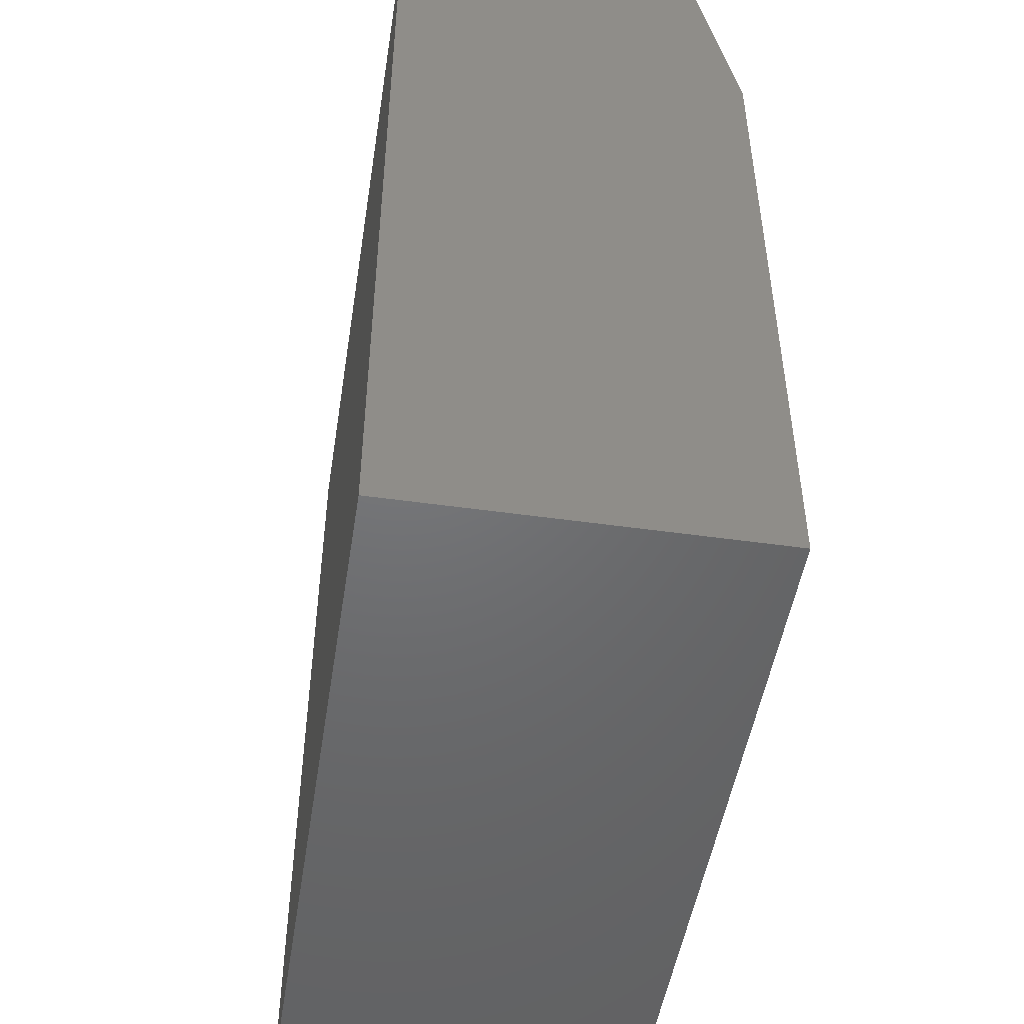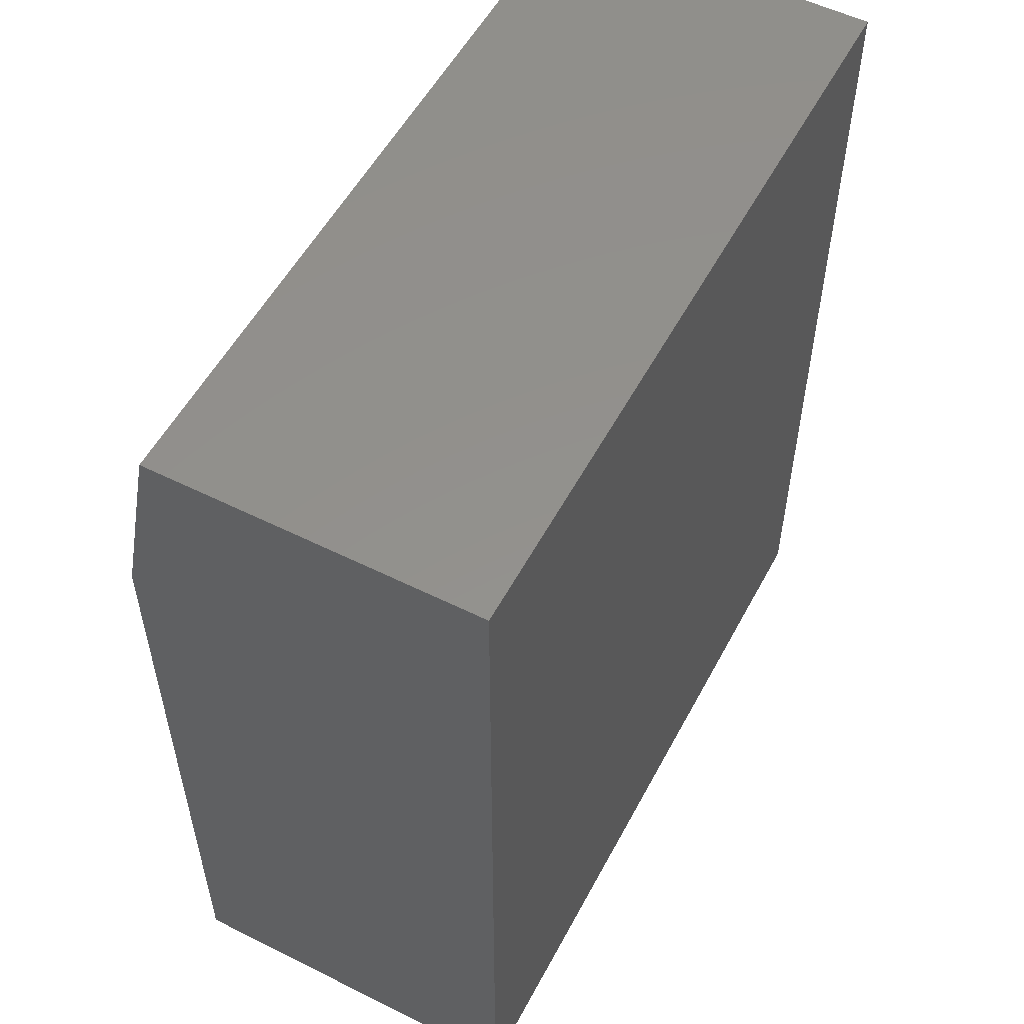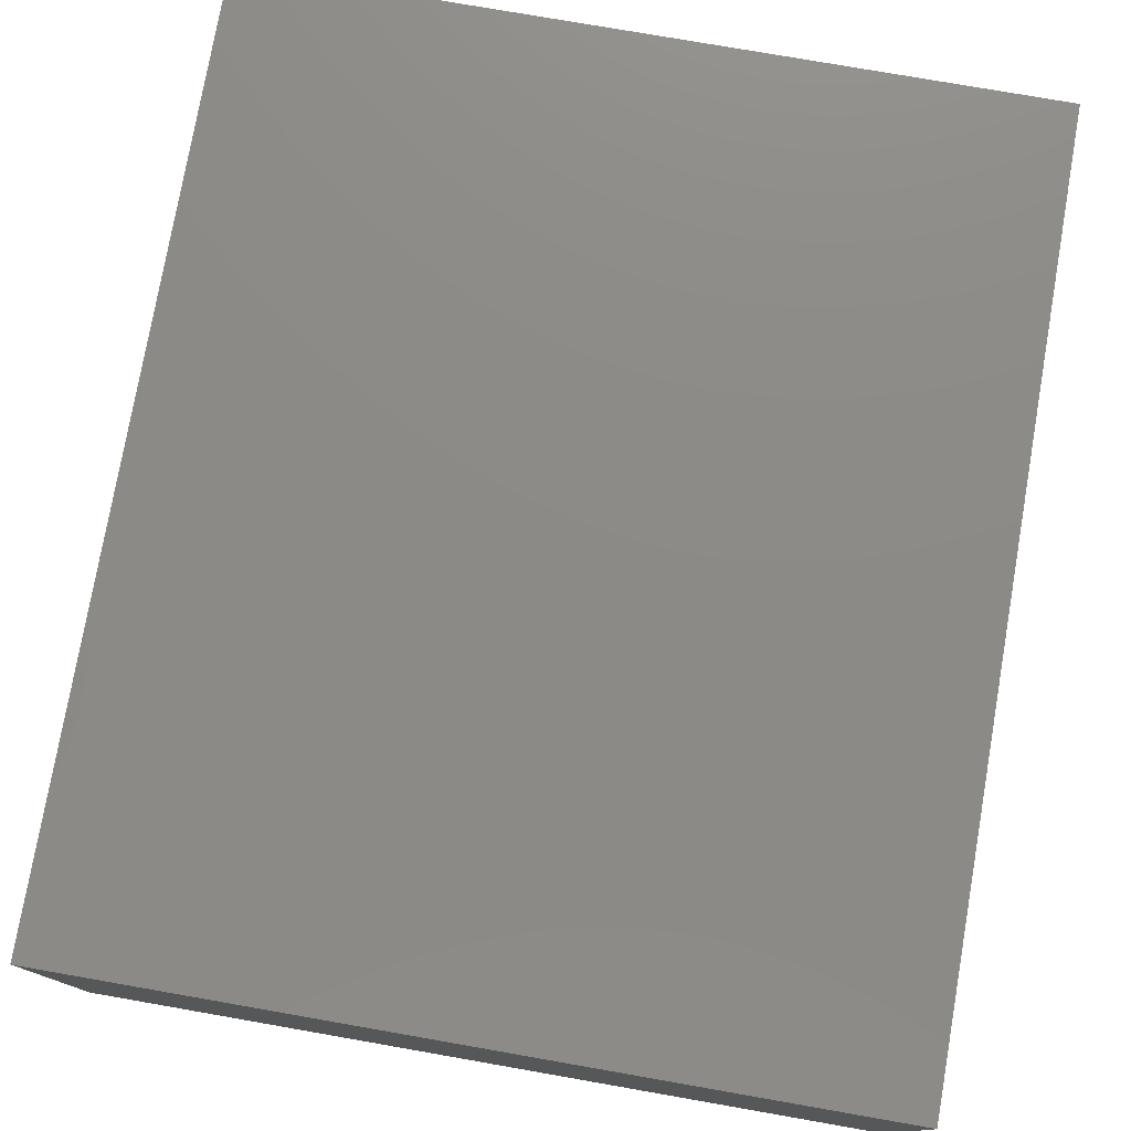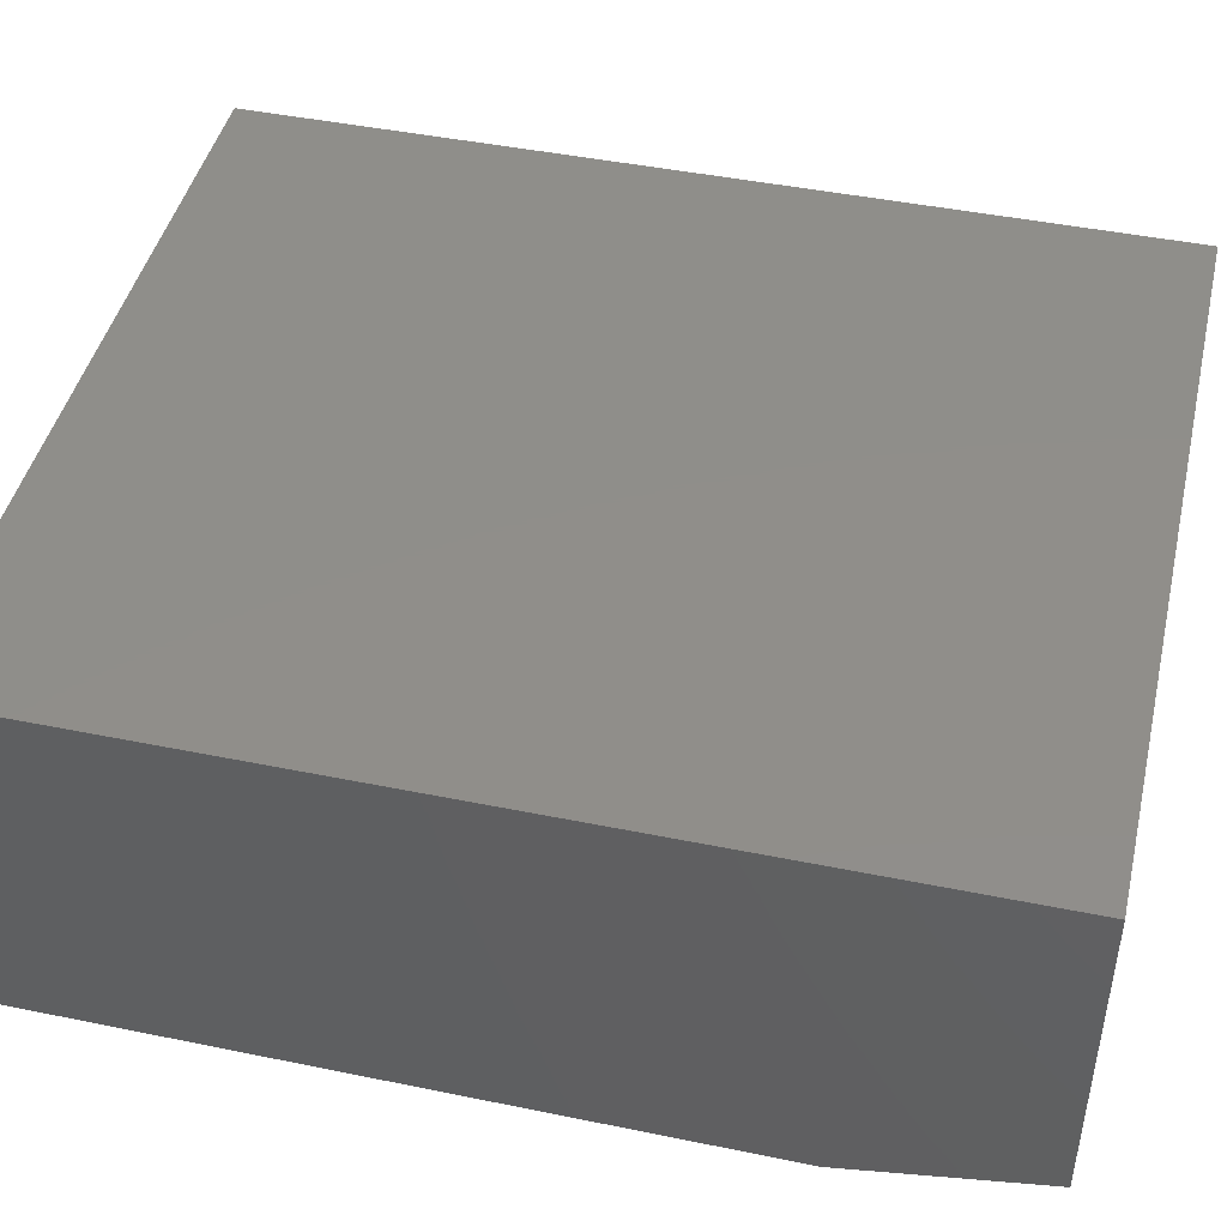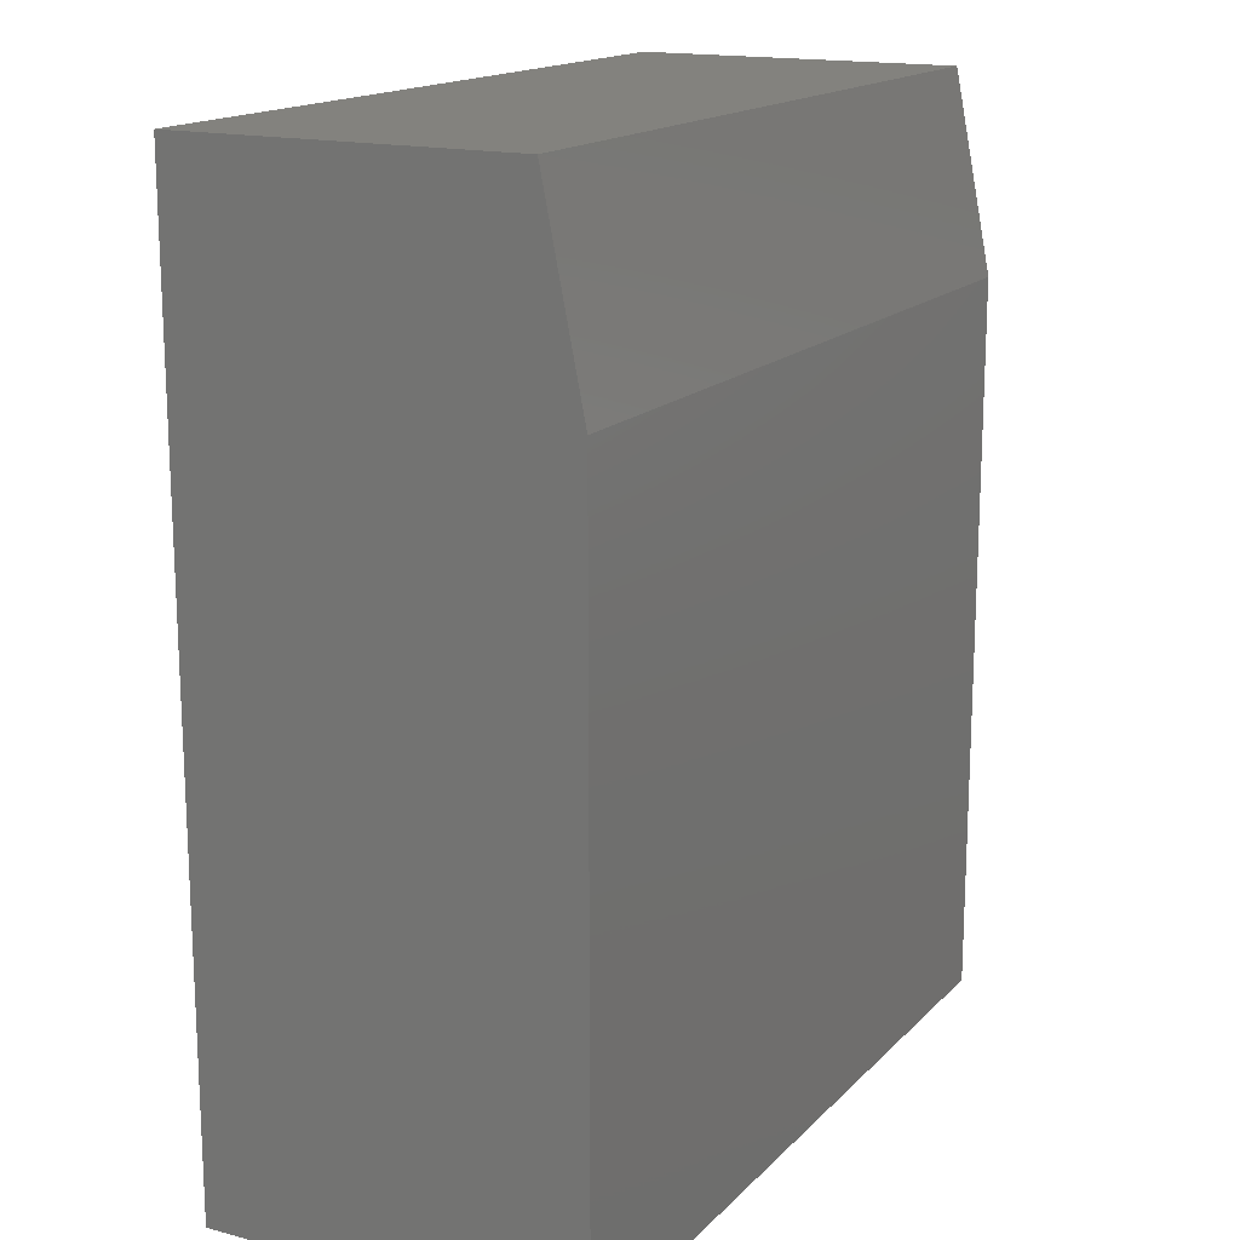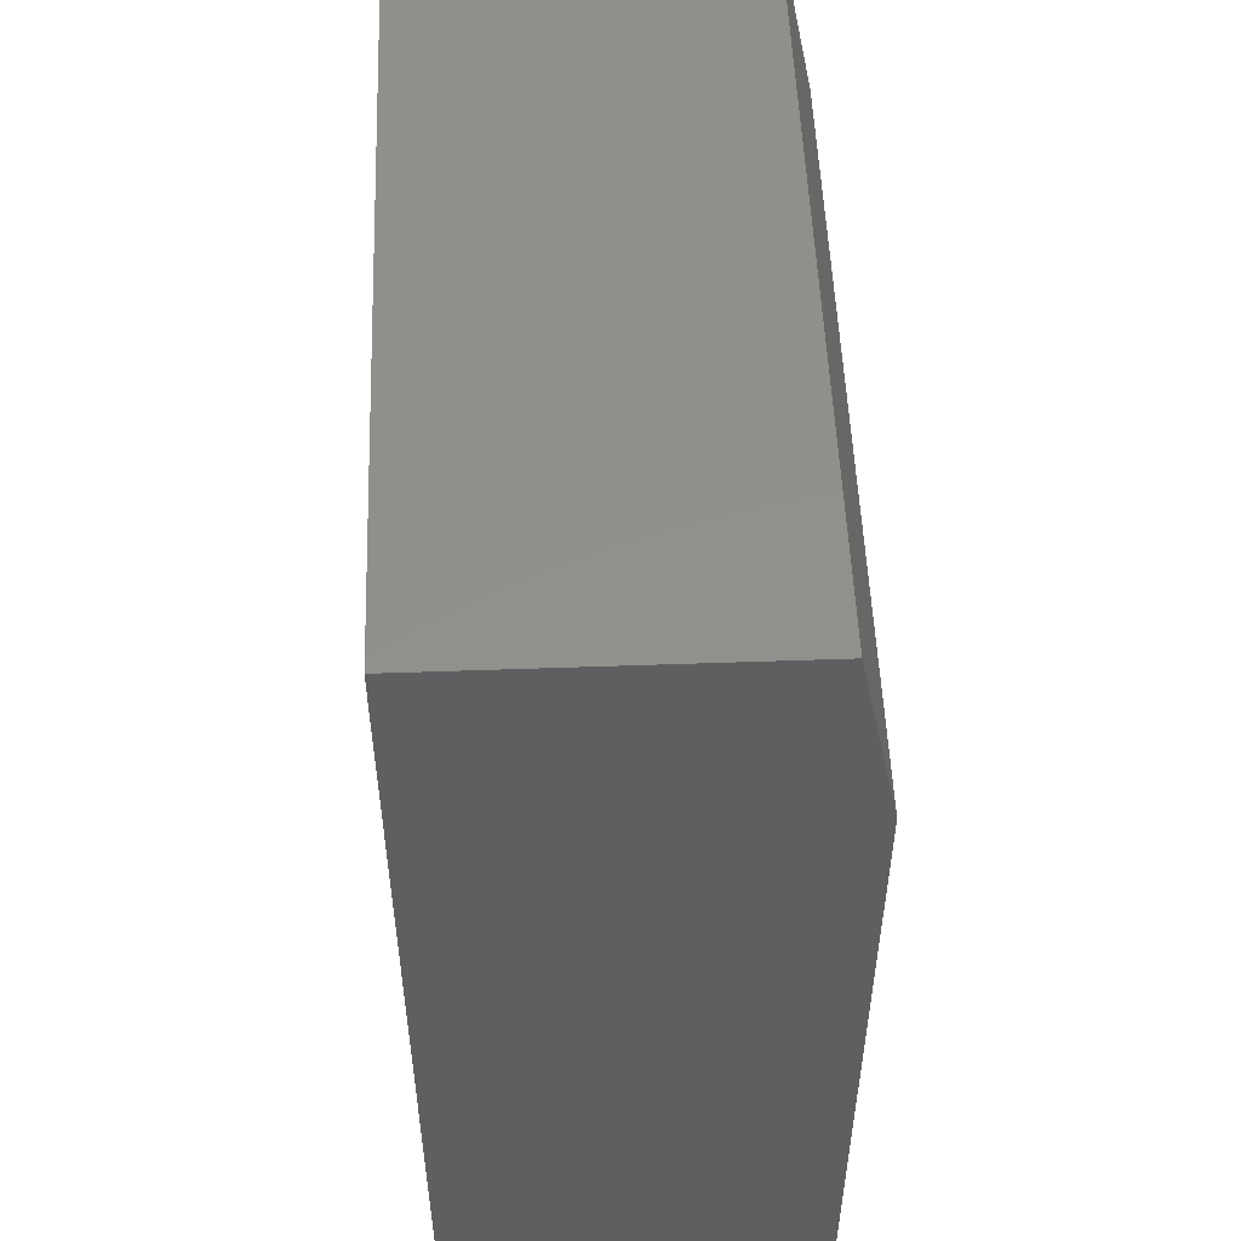
<metadata>
{"format":"stl","ext":"stl","renderer":"f3d","projection":"perspective","resolution":1024,"background":"white","views":[{"elev":-49.1,"azim":-98.9,"up":"+Z"},{"elev":54.6,"azim":117.8,"up":"+Z"},{"elev":77.1,"azim":-170.1,"up":"+Y"},{"elev":45.1,"azim":-76.7,"up":"+Y"},{"elev":16.4,"azim":-61.6,"up":"+Z"},{"elev":52.4,"azim":-92.2,"up":"+Z"}]}
</metadata>
<code>
# stl→obj: 10 verts, 16 faces
v -0.75 -0.1484 -0.08594
v -0.4369 -0.1484 -0.08594
v -0.75 -0.1484 0.2031
v -0.4369 -0.1484 0.2031
v -0.75 0 -0.08594
v -0.75 2.038e-17 0.2812
v -0.75 -0.1328 0.2812
v -0.4369 -0.1328 0.2812
v -0.4369 5.514e-17 0.2812
v -0.4369 3.476e-17 -0.08594
f 1 2 3
f 3 2 4
f 5 1 6
f 6 1 3
f 6 3 7
f 8 9 7
f 7 9 6
f 2 10 4
f 4 10 9
f 4 9 8
f 3 4 7
f 7 4 8
f 5 6 10
f 10 6 9
f 1 5 2
f 2 5 10

</code>
